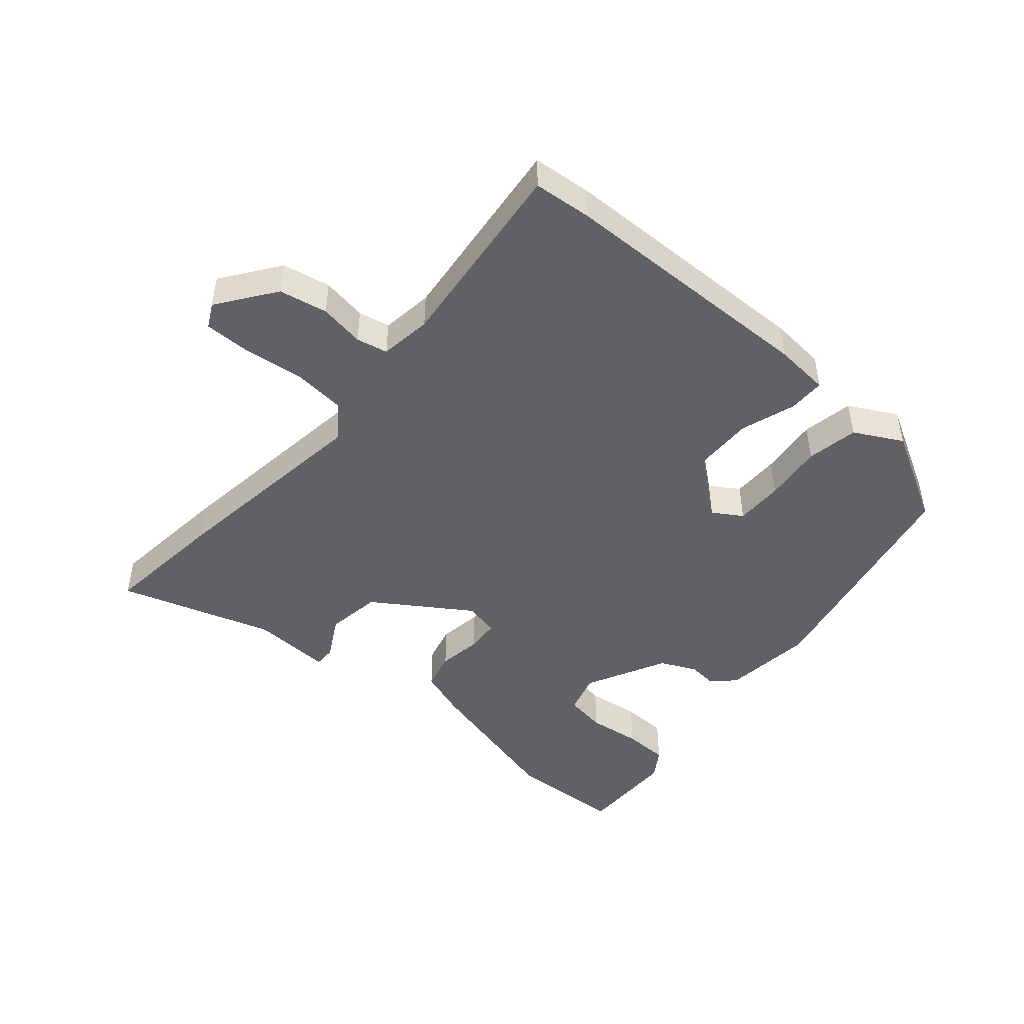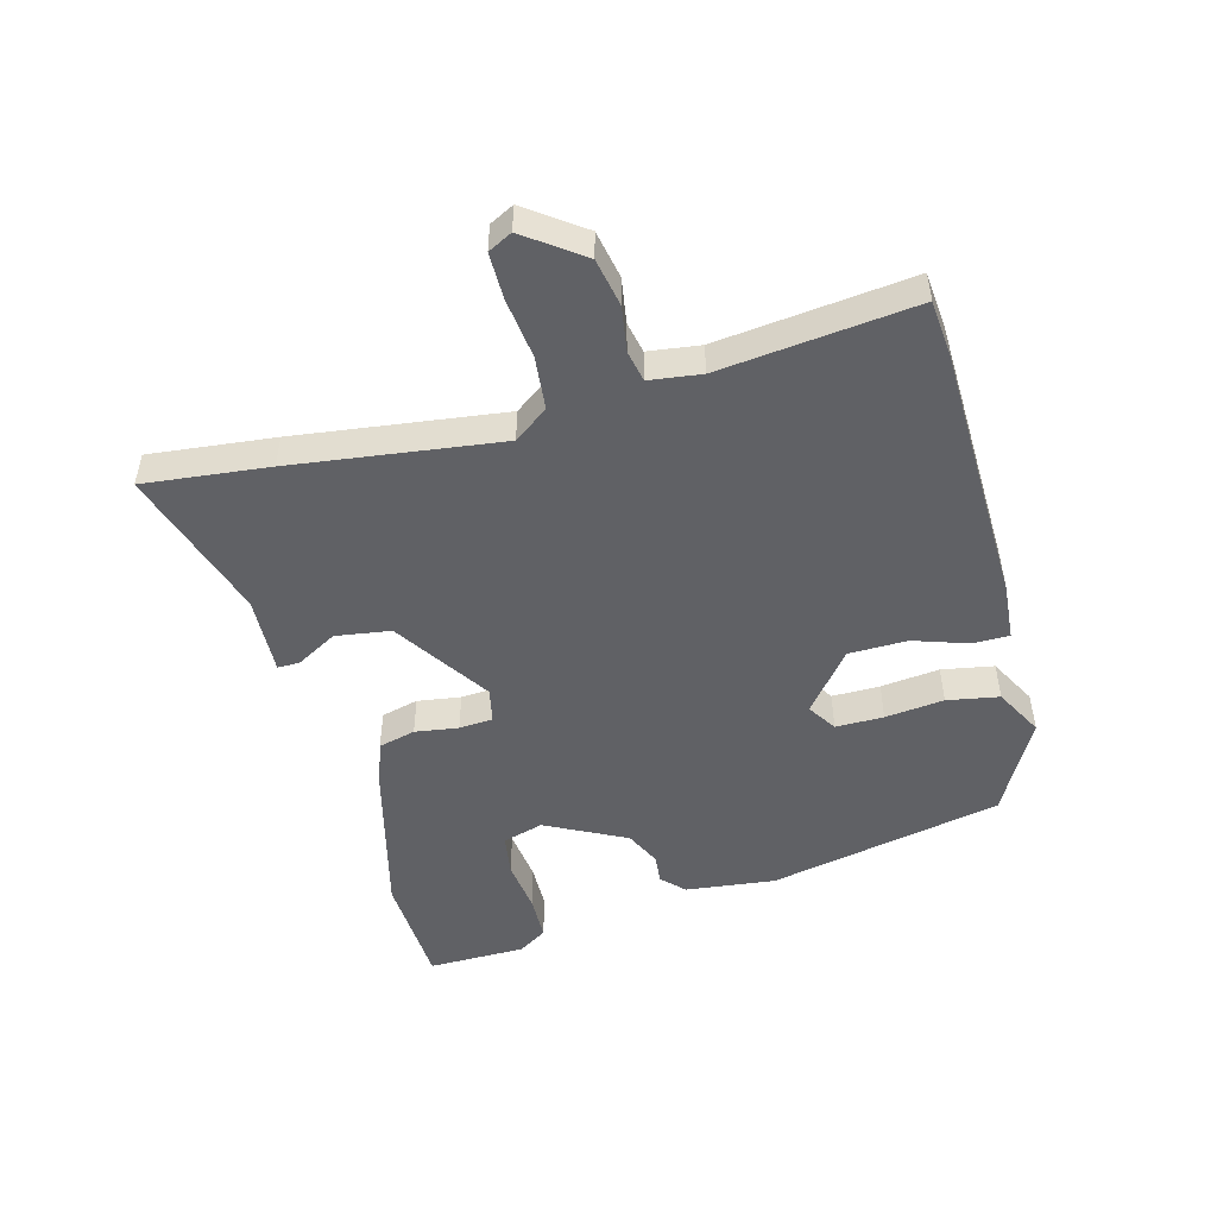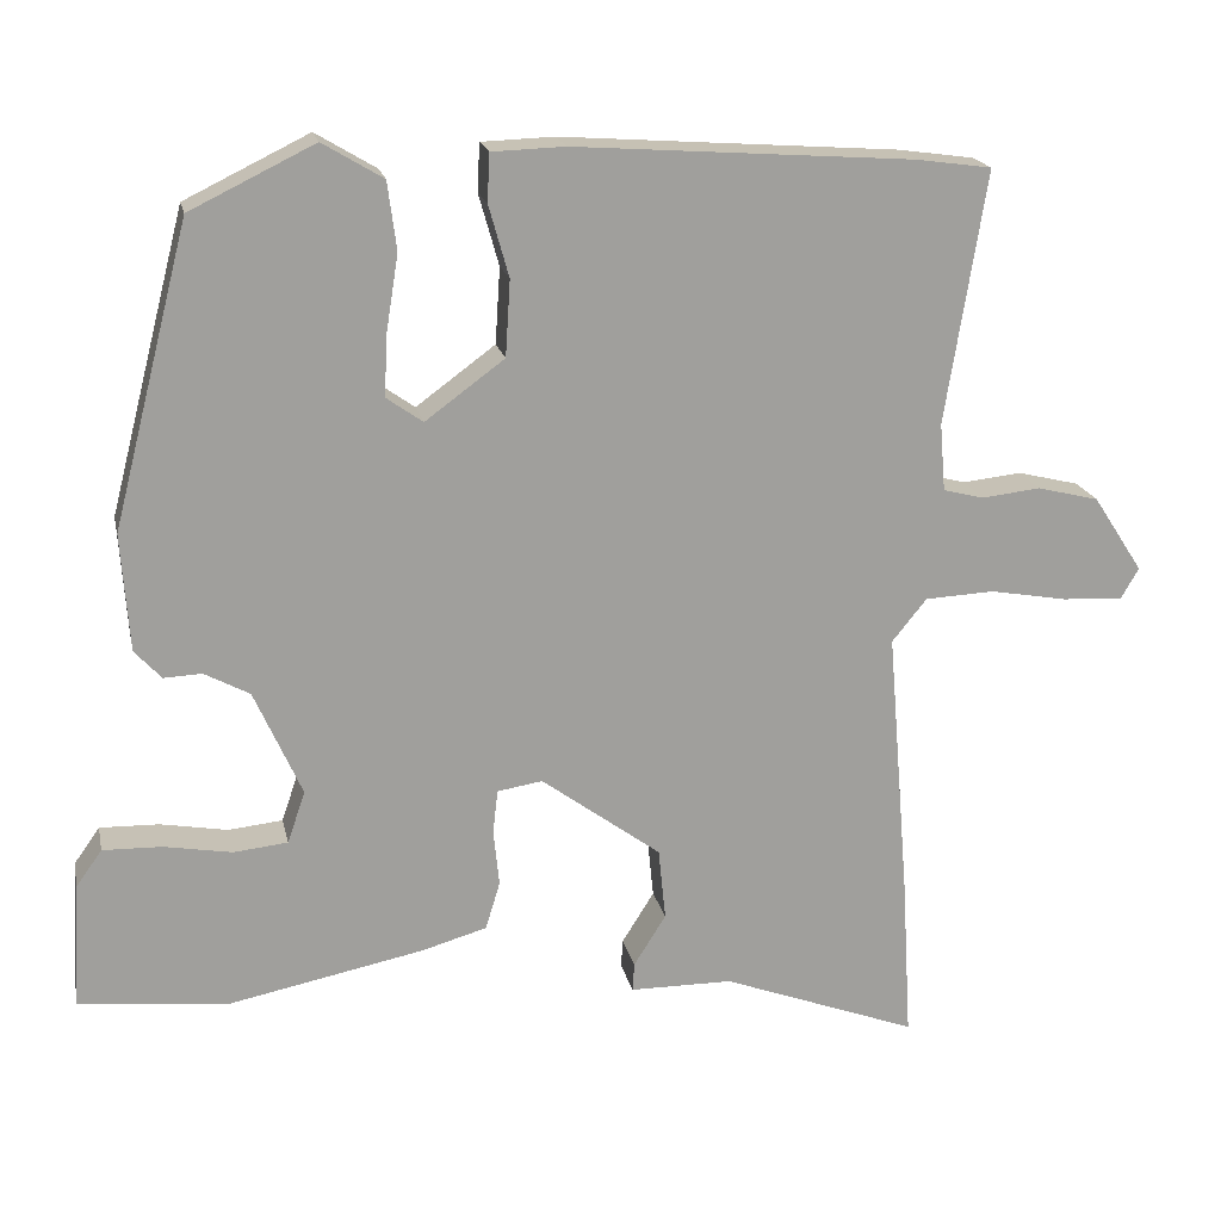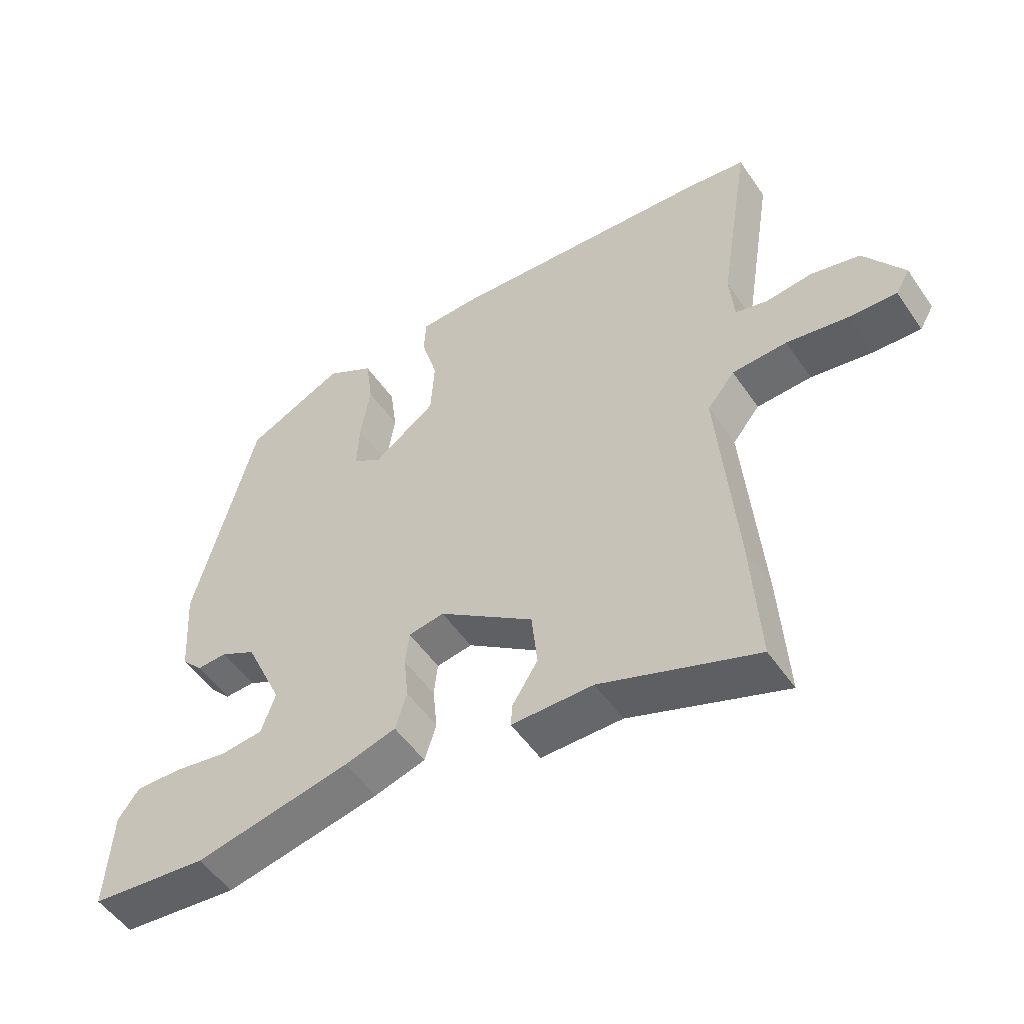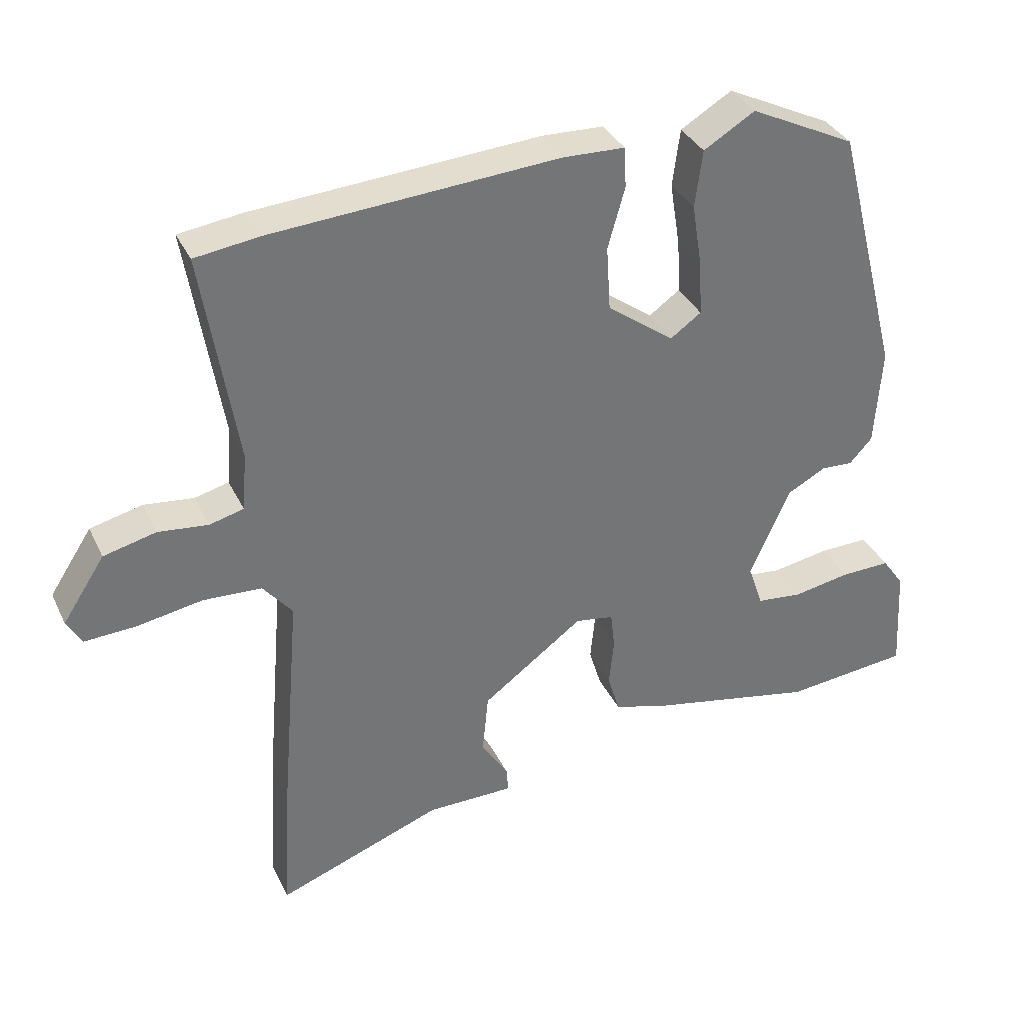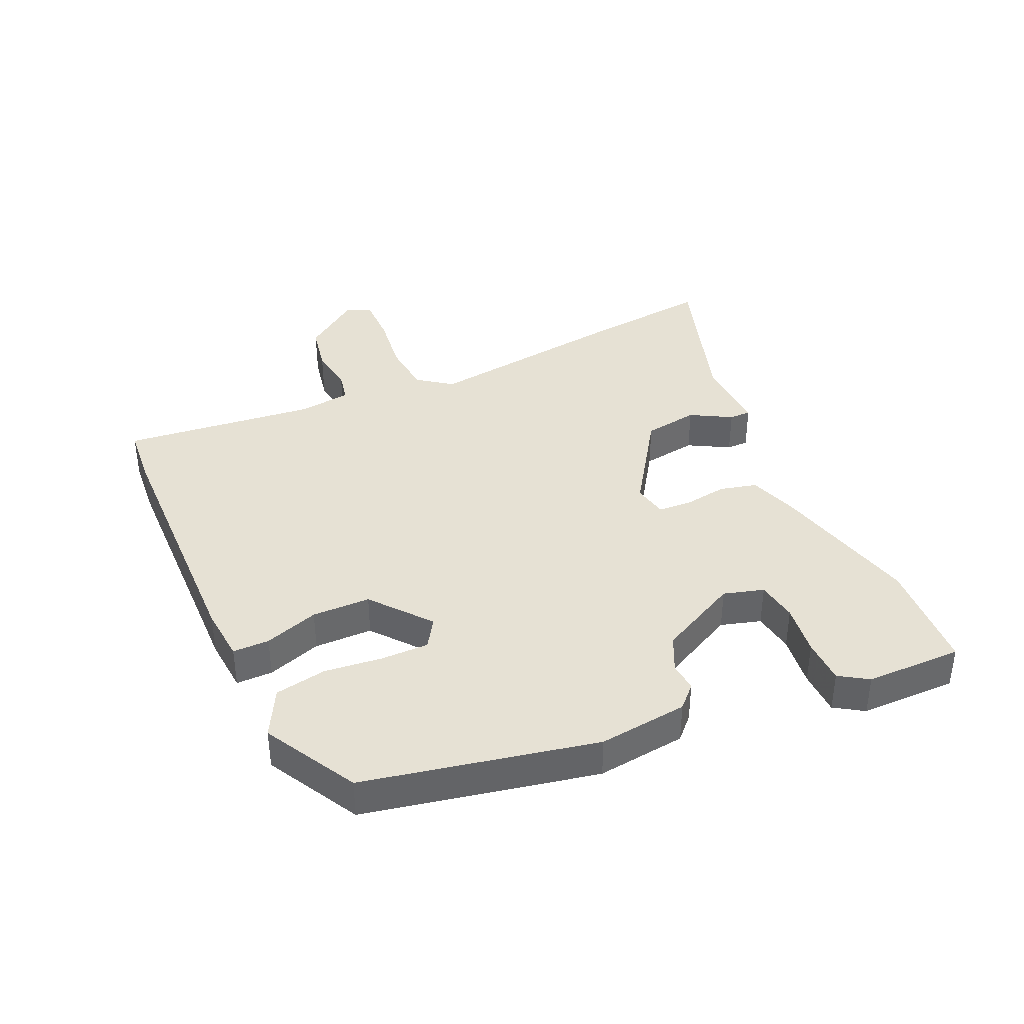
<metadata>
{"format":"obj","ext":"obj","renderer":"f3d","projection":"perspective","resolution":1024,"background":"white","views":[{"elev":-47.3,"azim":-43.5,"up":"+Y"},{"elev":-49.9,"azim":-77.7,"up":"+Y"},{"elev":18.9,"azim":168.1,"up":"+Z"},{"elev":-52.3,"azim":-146.4,"up":"+Z"},{"elev":34.9,"azim":-22.8,"up":"+Z"},{"elev":39.2,"azim":62.9,"up":"+Y"}]}
</metadata>
<code>
v -0.508 0.07 -0.638
v -0.496 0.07 -0.436
v -0.468 0.07 -0.099
v -0.511 0.07 -0.046
v -0.597 0.07 -0.042
v -0.693 0.07 -0.059
v -0.768 0.07 -0.063
v -0.79 0.07 -0.025
v -0.728 0.07 0.07
v -0.651 0.07 0.089
v -0.578 0.07 0.081
v -0.528 0.07 0.094
v -0.521 0.07 0.178
v -0.571 0.07 0.49
v -0.477 0.07 0.503
v -0.058 0.07 0.533
v 0.032 0.07 0.53
v 0.035 0.07 0.471
v 0.01 0.07 0.382
v 0.016 0.07 0.288
v 0.114 0.07 0.216
v 0.159 0.07 0.248
v 0.155 0.07 0.325
v 0.14 0.07 0.419
v 0.151 0.07 0.503
v 0.226 0.07 0.548
v 0.38 0.07 0.473
v 0.475 0.07 0.102
v 0.465 0.07 -0.043
v 0.432 0.07 -0.079
v 0.385 0.07 -0.077
v 0.329 0.07 -0.107
v 0.27 0.07 -0.239
v 0.292 0.07 -0.303
v 0.359 0.07 -0.31
v 0.443 0.07 -0.295
v 0.516 0.07 -0.293
v 0.548 0.07 -0.338
v 0.557 0.07 -0.494
v 0.374 0.07 -0.513
v 0.13 0.07 -0.464
v 0.05 0.07 -0.441
v 0.032 0.07 -0.382
v 0.039 0.07 -0.312
v 0.033 0.07 -0.258
v -0.023 0.07 -0.249
v -0.171 0.07 -0.358
v -0.18 0.07 -0.447
v -0.14 0.07 -0.511
v -0.138 0.07 -0.546
v -0.265 0.07 -0.547
v -0.508 0 -0.638
v -0.496 0 -0.436
v -0.468 0 -0.099
v -0.511 0 -0.046
v -0.597 0 -0.042
v -0.693 0 -0.059
v -0.768 0 -0.063
v -0.79 0 -0.025
v -0.728 0 0.07
v -0.651 0 0.089
v -0.578 0 0.081
v -0.528 0 0.094
v -0.521 0 0.178
v -0.571 0 0.49
v -0.477 0 0.503
v -0.058 0 0.533
v 0.032 0 0.53
v 0.035 0 0.471
v 0.01 0 0.382
v 0.016 0 0.288
v 0.114 0 0.216
v 0.159 0 0.248
v 0.155 0 0.325
v 0.14 0 0.419
v 0.151 0 0.503
v 0.226 0 0.548
v 0.38 0 0.473
v 0.475 0 0.102
v 0.465 0 -0.043
v 0.432 0 -0.079
v 0.385 0 -0.077
v 0.329 0 -0.107
v 0.27 0 -0.239
v 0.292 0 -0.303
v 0.359 0 -0.31
v 0.443 0 -0.295
v 0.516 0 -0.293
v 0.548 0 -0.338
v 0.557 0 -0.494
v 0.374 0 -0.513
v 0.13 0 -0.464
v 0.05 0 -0.441
v 0.032 0 -0.382
v 0.039 0 -0.312
v 0.033 0 -0.258
v -0.023 0 -0.249
v -0.171 0 -0.358
v -0.18 0 -0.447
v -0.14 0 -0.511
v -0.138 0 -0.546
v -0.265 0 -0.547
f 48 49 50 51
f 1 2 3
f 51 1 3
f 48 51 3
f 47 48 3
f 46 47 3 4
f 45 46 4
f 42 43 44
f 41 42 44
f 40 41 44
f 39 40 44
f 38 39 44
f 35 36 37 38
f 34 35 38 44
f 33 34 44 45
f 29 30 31
f 28 29 31
f 27 28 31
f 26 27 31
f 25 26 31
f 24 25 31
f 23 24 31
f 22 23 31 32
f 32 33 45
f 22 32 45
f 21 22 45
f 17 18 19
f 16 17 19
f 15 16 19
f 14 15 19
f 13 14 19
f 12 13 19 20
f 9 10 11
f 8 9 11
f 7 8 11
f 6 7 11
f 5 6 11
f 4 5 11 12
f 20 21 45
f 12 20 45
f 4 12 45
f 102 101 100 99
f 54 53 52
f 54 52 102
f 54 102 99
f 54 99 98
f 55 54 98 97
f 55 97 96
f 95 94 93
f 95 93 92
f 95 92 91
f 95 91 90
f 95 90 89
f 89 88 87 86
f 95 89 86 85
f 96 95 85 84
f 82 81 80
f 82 80 79
f 82 79 78
f 82 78 77
f 82 77 76
f 82 76 75
f 82 75 74
f 83 82 74 73
f 96 84 83
f 96 83 73
f 96 73 72
f 70 69 68
f 70 68 67
f 70 67 66
f 70 66 65
f 70 65 64
f 71 70 64 63
f 62 61 60
f 62 60 59
f 62 59 58
f 62 58 57
f 62 57 56
f 63 62 56 55
f 96 72 71
f 96 71 63
f 96 63 55
f 1 52 53 2
f 2 53 54 3
f 3 54 55 4
f 4 55 56 5
f 5 56 57 6
f 6 57 58 7
f 7 58 59 8
f 8 59 60 9
f 9 60 61 10
f 10 61 62 11
f 11 62 63 12
f 12 63 64 13
f 13 64 65 14
f 14 65 66 15
f 15 66 67 16
f 16 67 68 17
f 17 68 69 18
f 18 69 70 19
f 19 70 71 20
f 20 71 72 21
f 21 72 73 22
f 22 73 74 23
f 23 74 75 24
f 24 75 76 25
f 25 76 77 26
f 26 77 78 27
f 27 78 79 28
f 28 79 80 29
f 29 80 81 30
f 30 81 82 31
f 31 82 83 32
f 32 83 84 33
f 33 84 85 34
f 34 85 86 35
f 35 86 87 36
f 36 87 88 37
f 37 88 89 38
f 38 89 90 39
f 39 90 91 40
f 40 91 92 41
f 41 92 93 42
f 42 93 94 43
f 43 94 95 44
f 44 95 96 45
f 45 96 97 46
f 46 97 98 47
f 47 98 99 48
f 48 99 100 49
f 49 100 101 50
f 50 101 102 51
f 51 102 52 1

</code>
